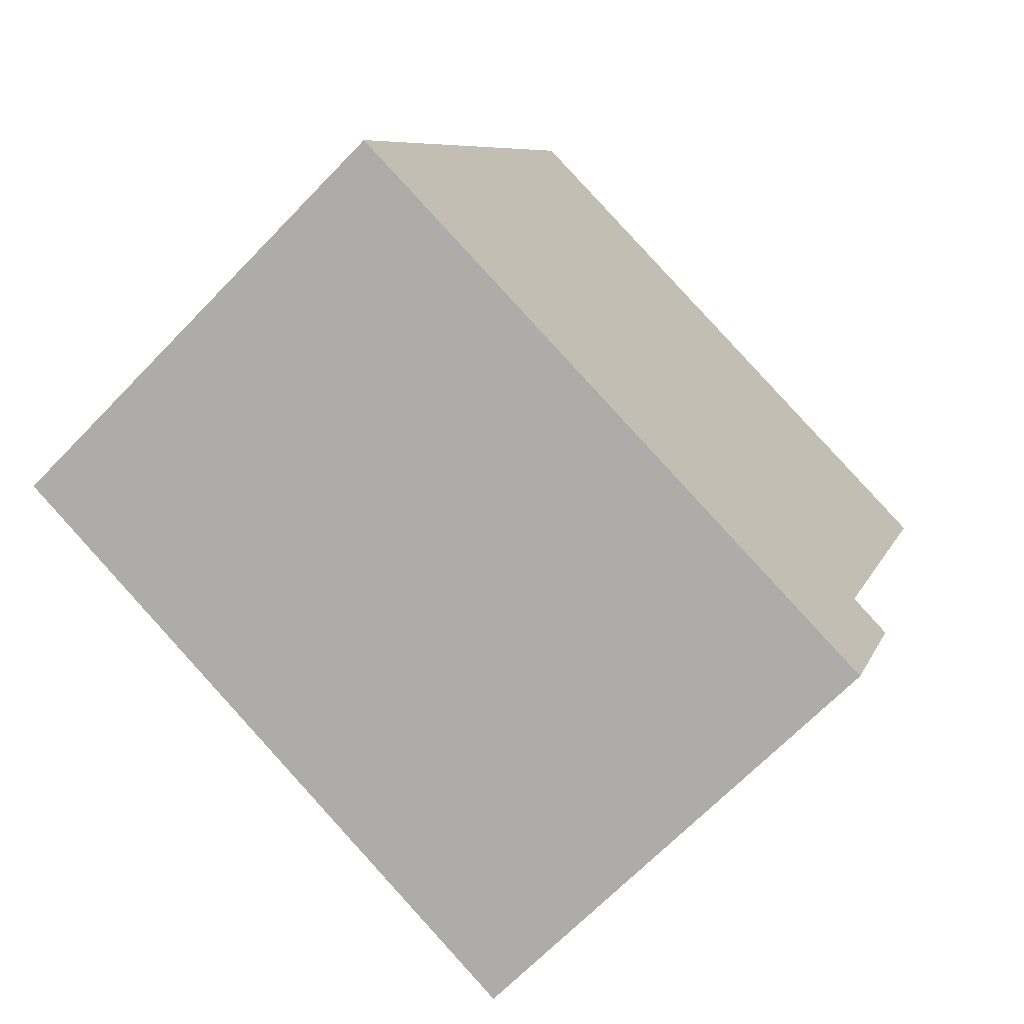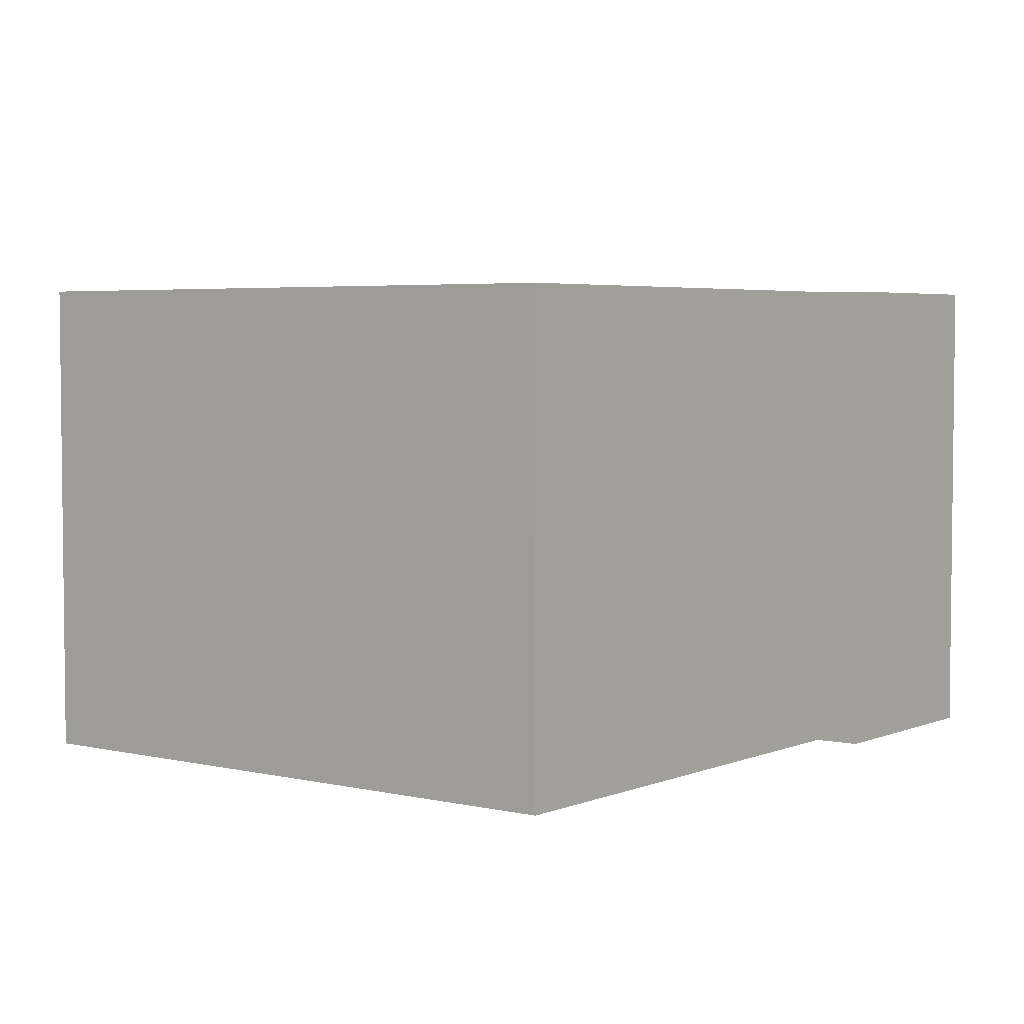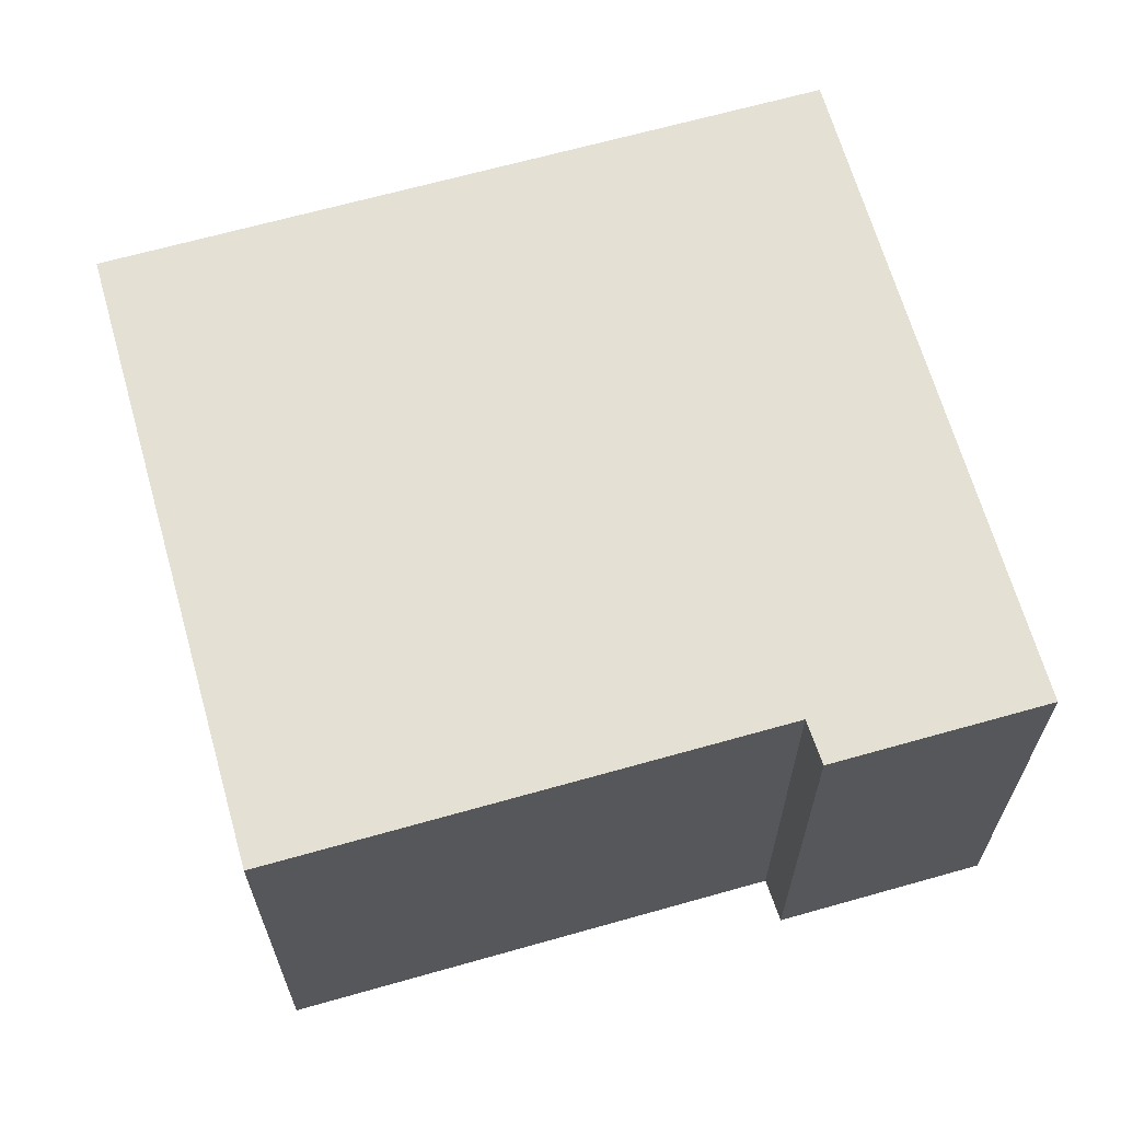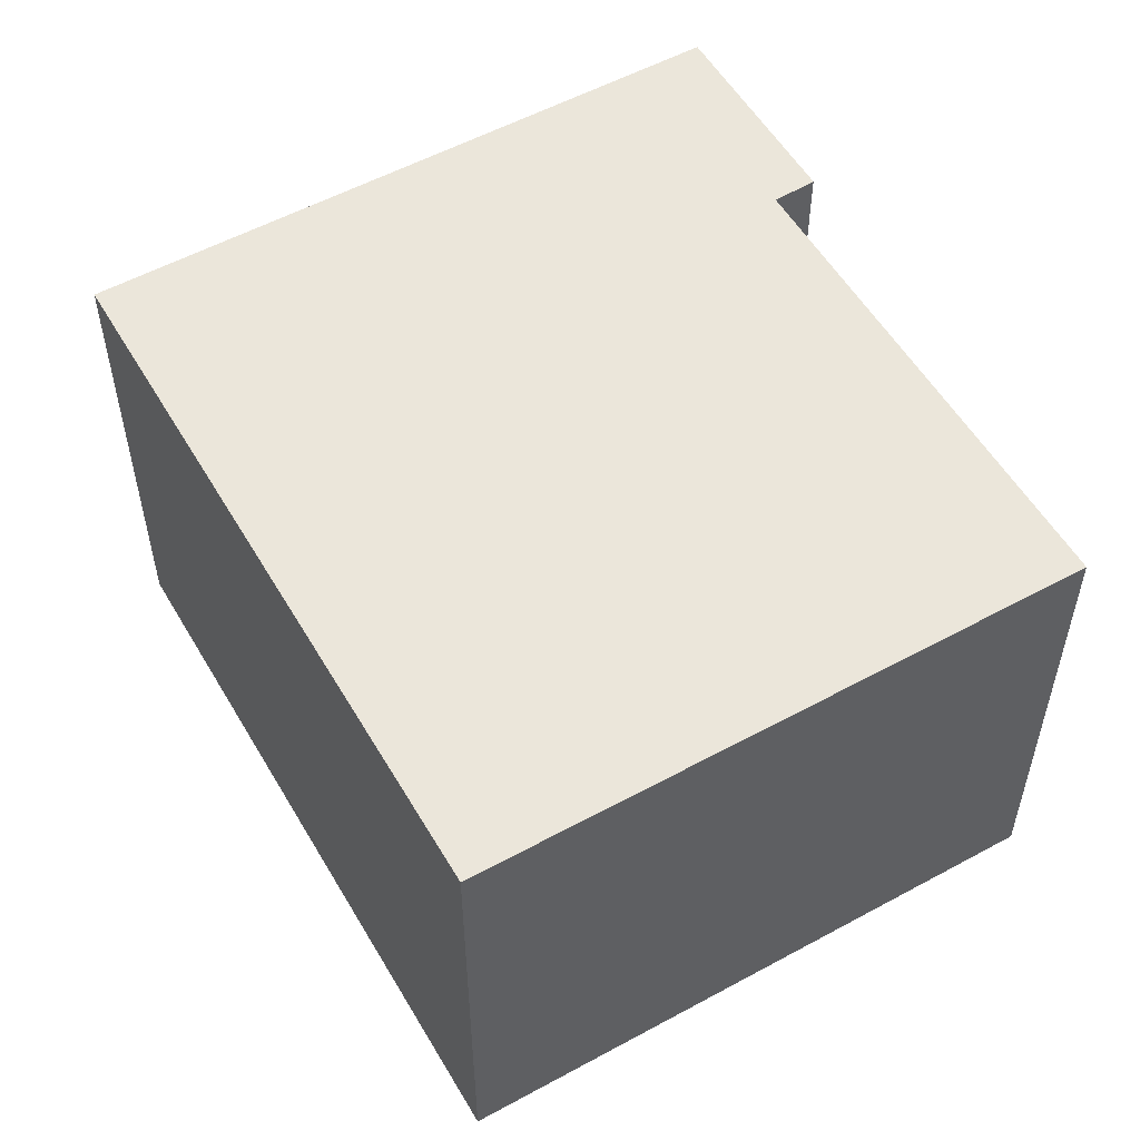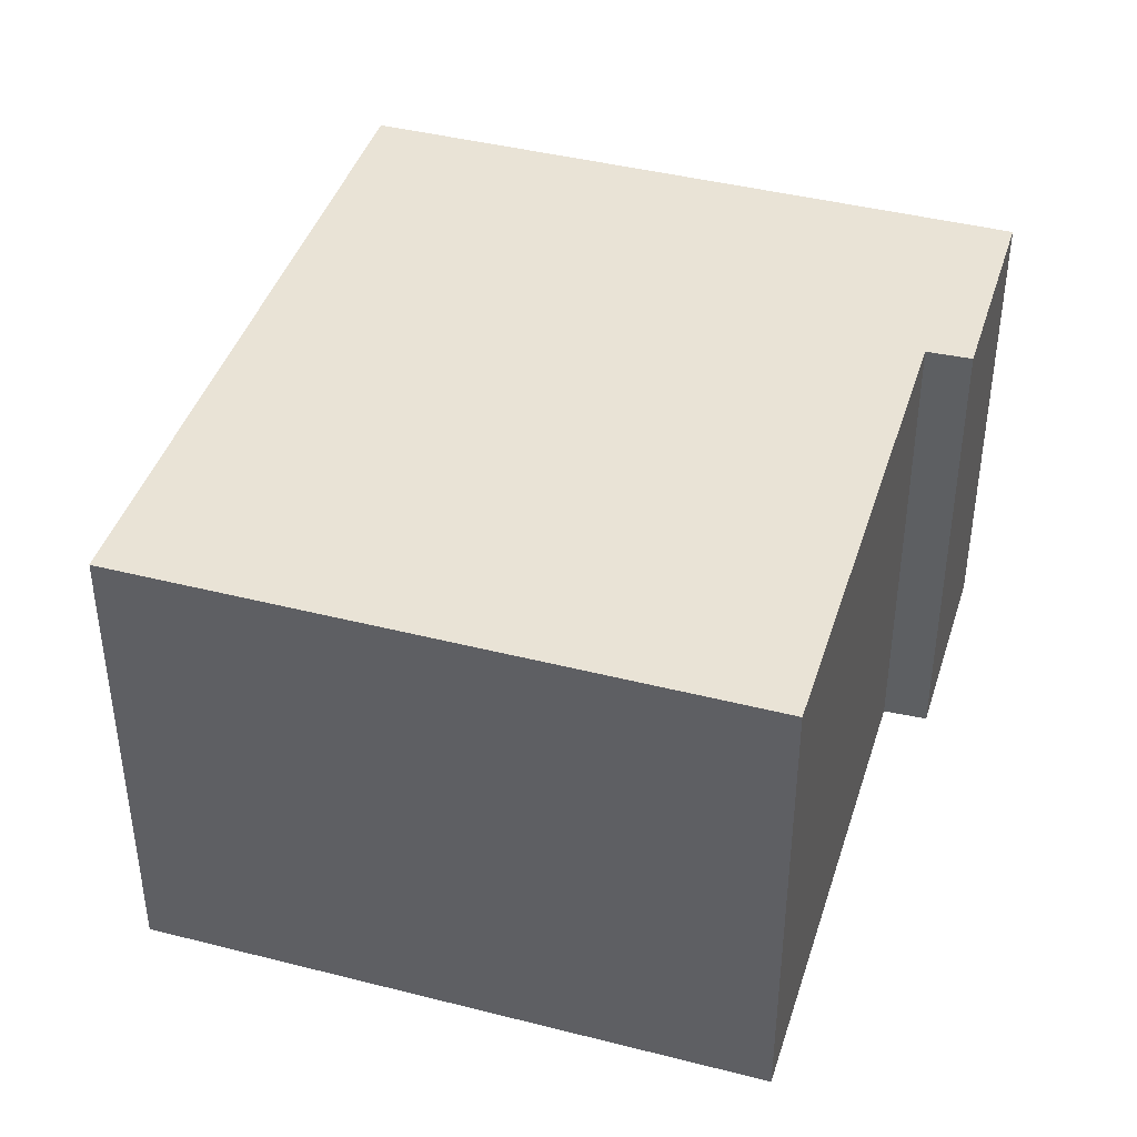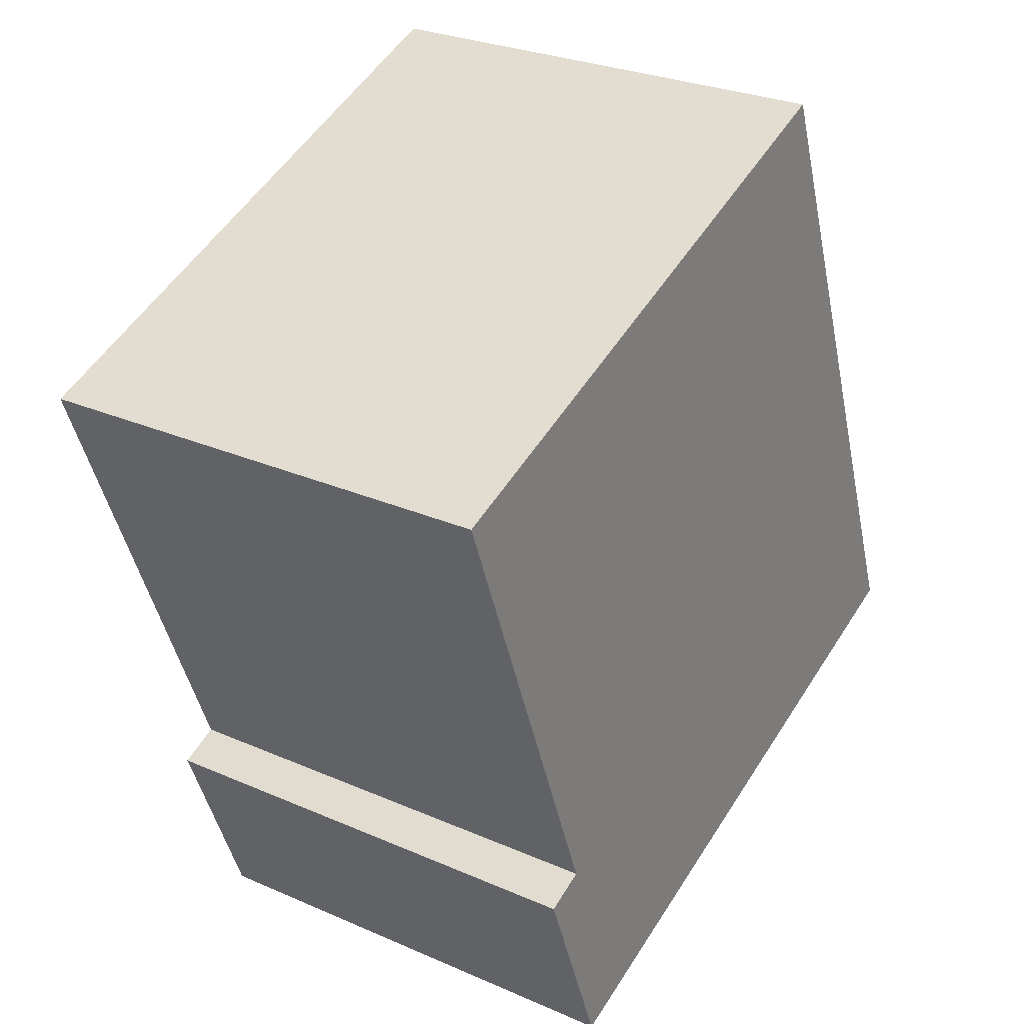
<metadata>
{"format":"obj","ext":"obj","renderer":"f3d","projection":"perspective","resolution":1024,"background":"white","views":[{"elev":-67.4,"azim":-43.9,"up":"+Z"},{"elev":4.2,"azim":58.2,"up":"+Y"},{"elev":65.8,"azim":94.9,"up":"+Y"},{"elev":54.8,"azim":-9.2,"up":"+Y"},{"elev":42.0,"azim":37.8,"up":"+Y"},{"elev":27.7,"azim":123.8,"up":"+Z"}]}
</metadata>
<code>
v  3.594 2.046 1.949
v  0 2.046 1.253e-16
v  1.098 2.046 2.895
v  2.828 2.046 -0.07
v  2.676 2.046 -1.014
v  3.005 2.046 -0.147
v  3.594 -1.193e-16 1.949
v  2.828 4.286e-18 -0.07
v  3.005 9.001e-18 -0.147
v  2.676 6.209e-17 -1.014
v  0 0 0
v  1.098 -1.773e-16 2.895
g defaultobject
f 1 2 3
f 2 1 4
f 2 4 5
f 5 4 6
f 7 4 1
f 4 7 8
f 9 5 6
f 5 9 10
f 8 6 4
f 6 8 9
f 10 2 5
f 2 10 11
f 11 3 2
f 3 11 12
f 12 1 3
f 1 12 7
f 9 11 10
f 11 9 8
f 11 8 7
f 11 7 12

</code>
